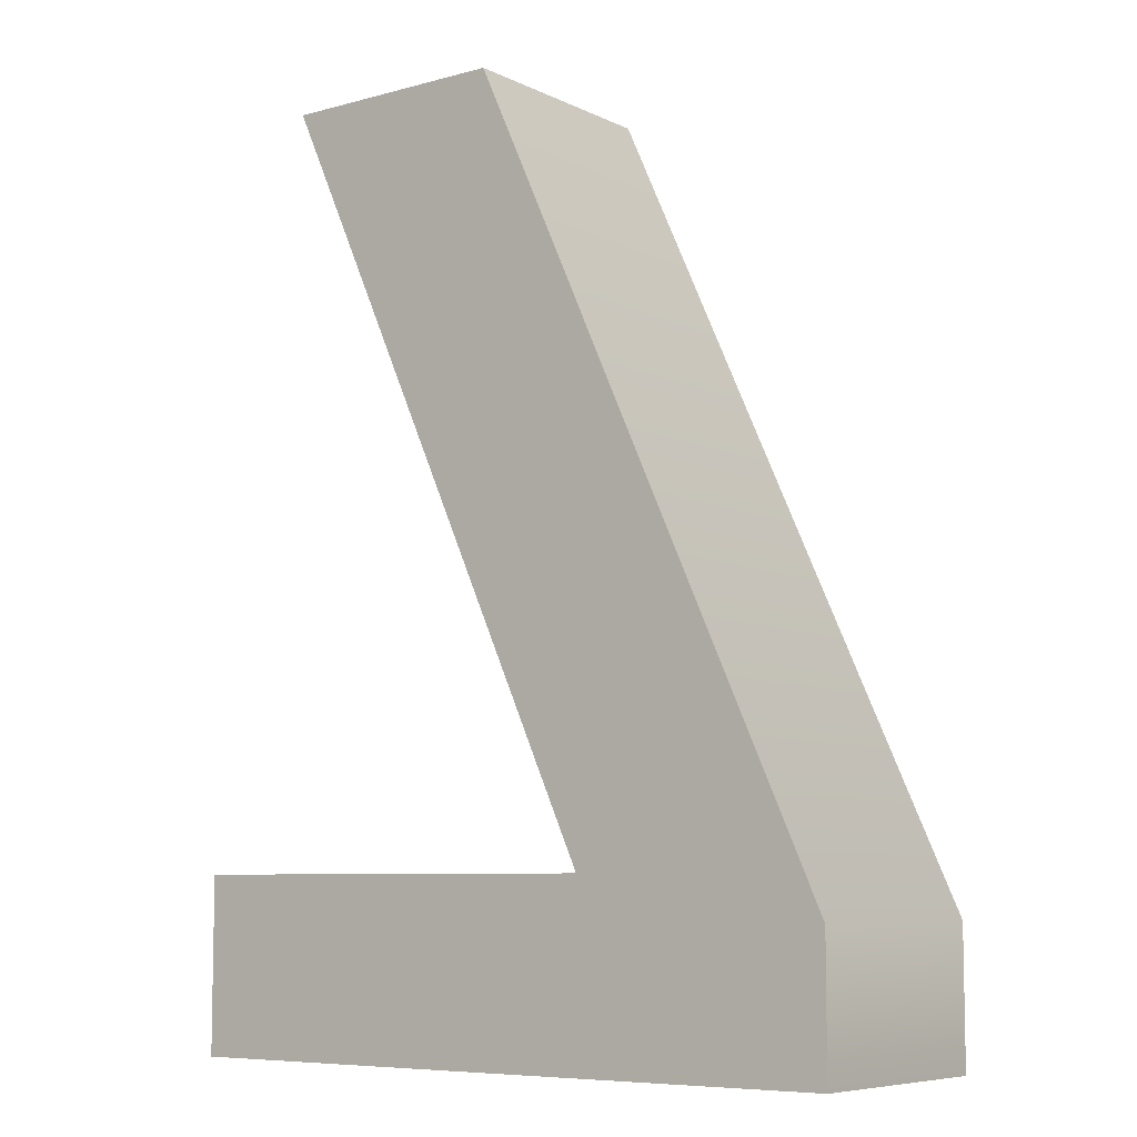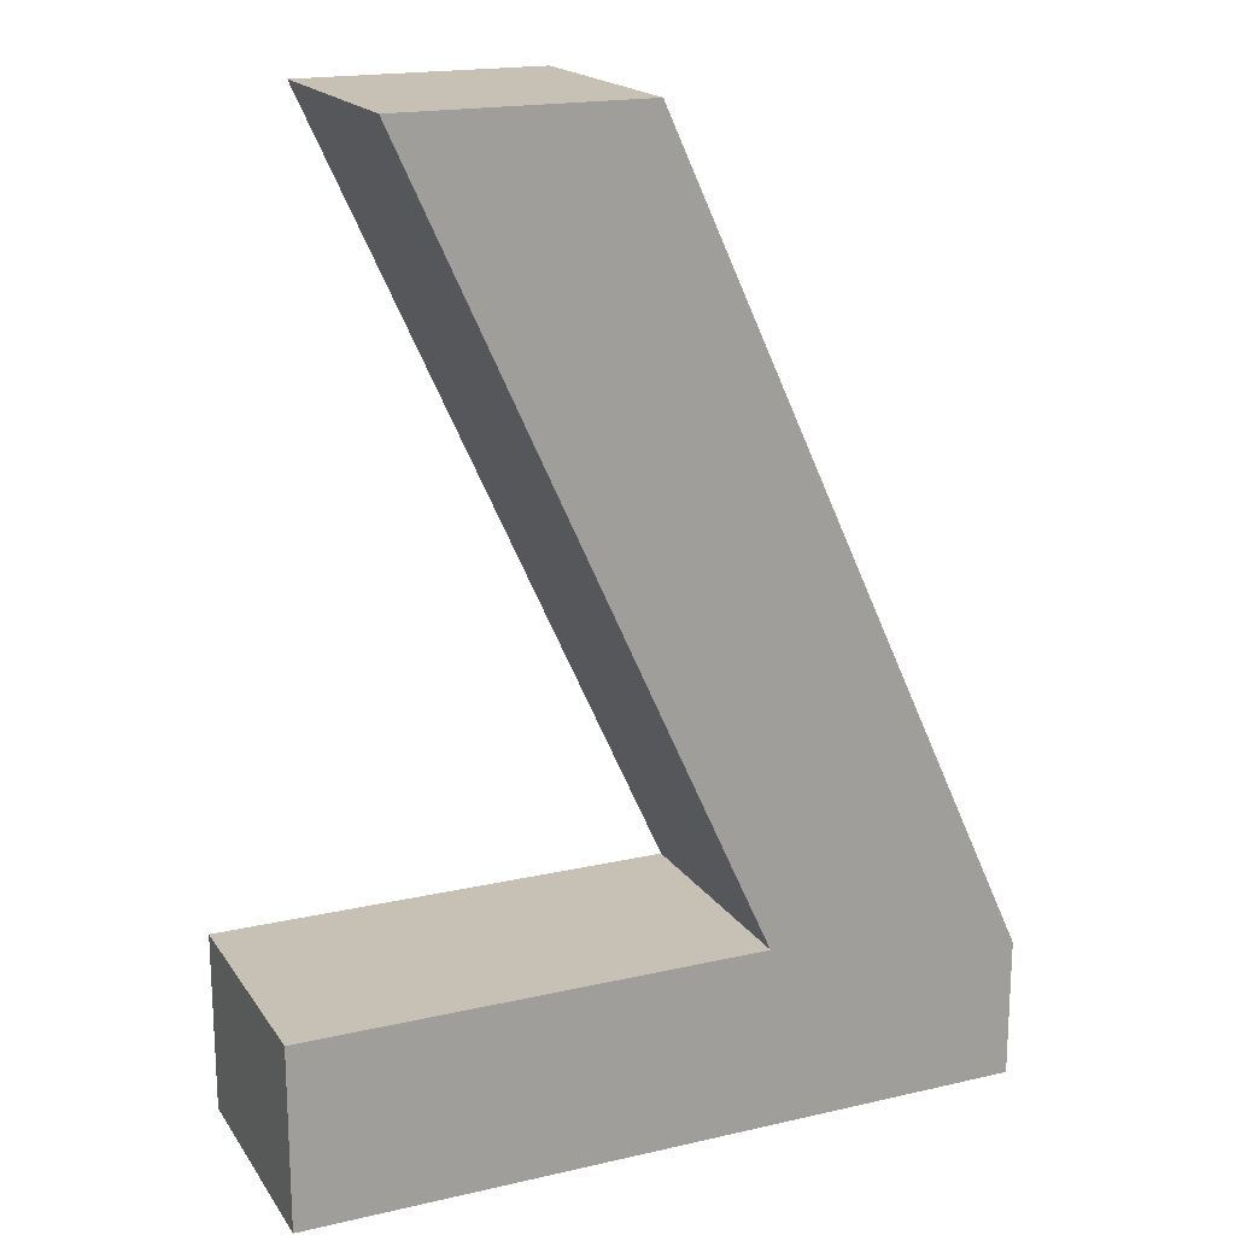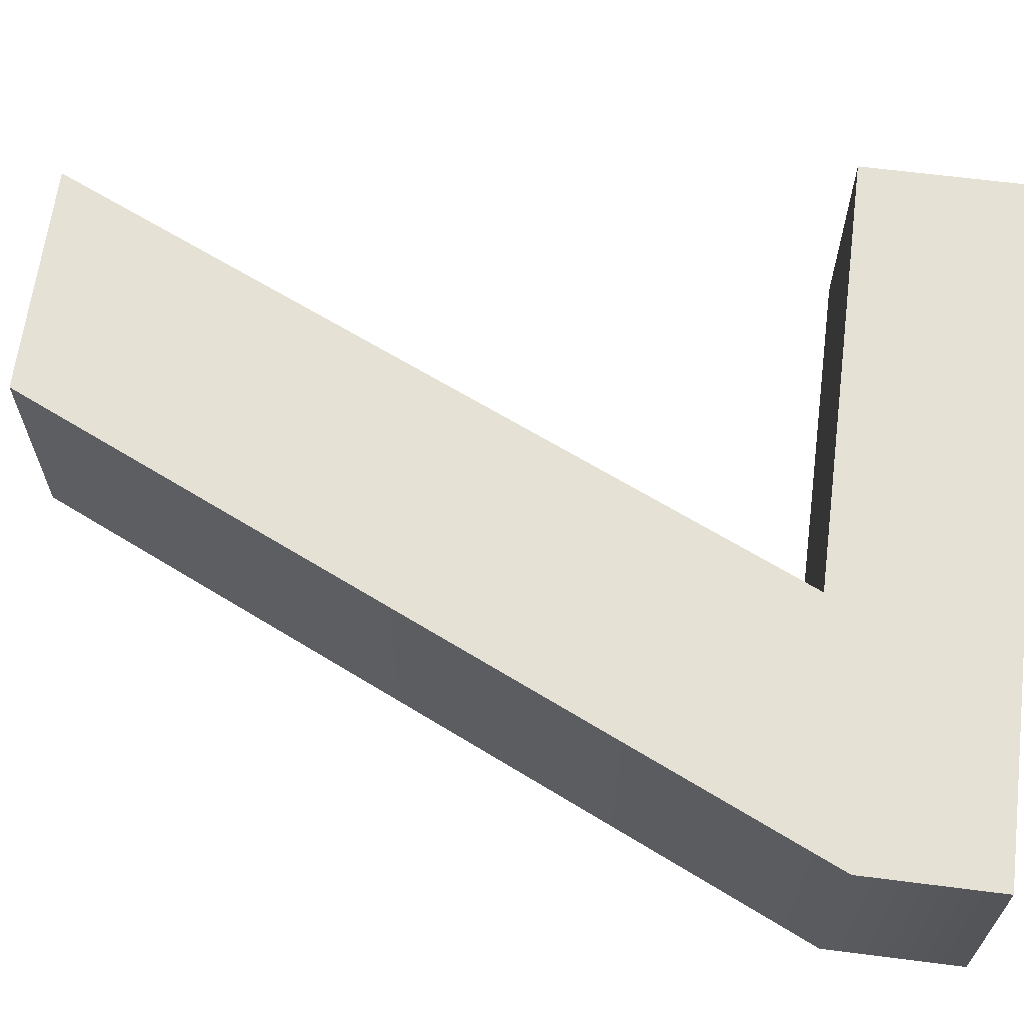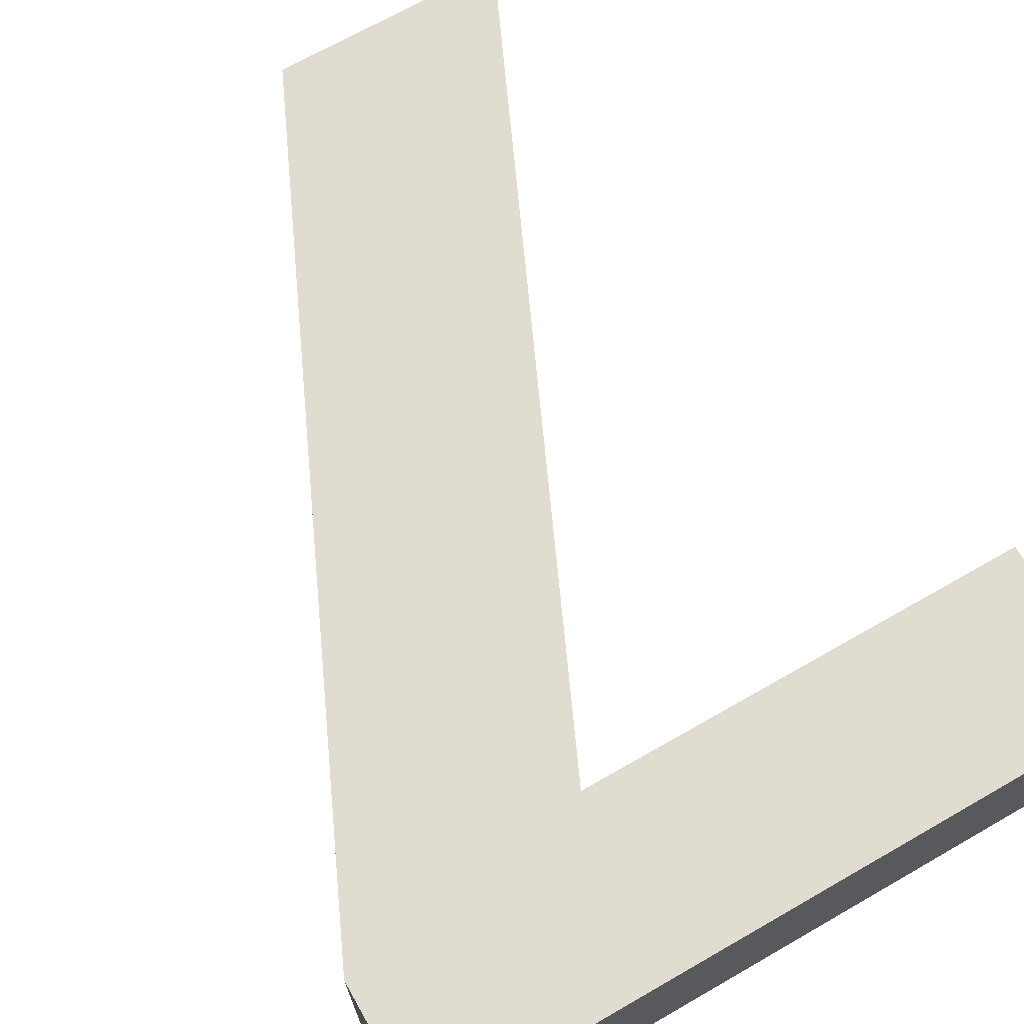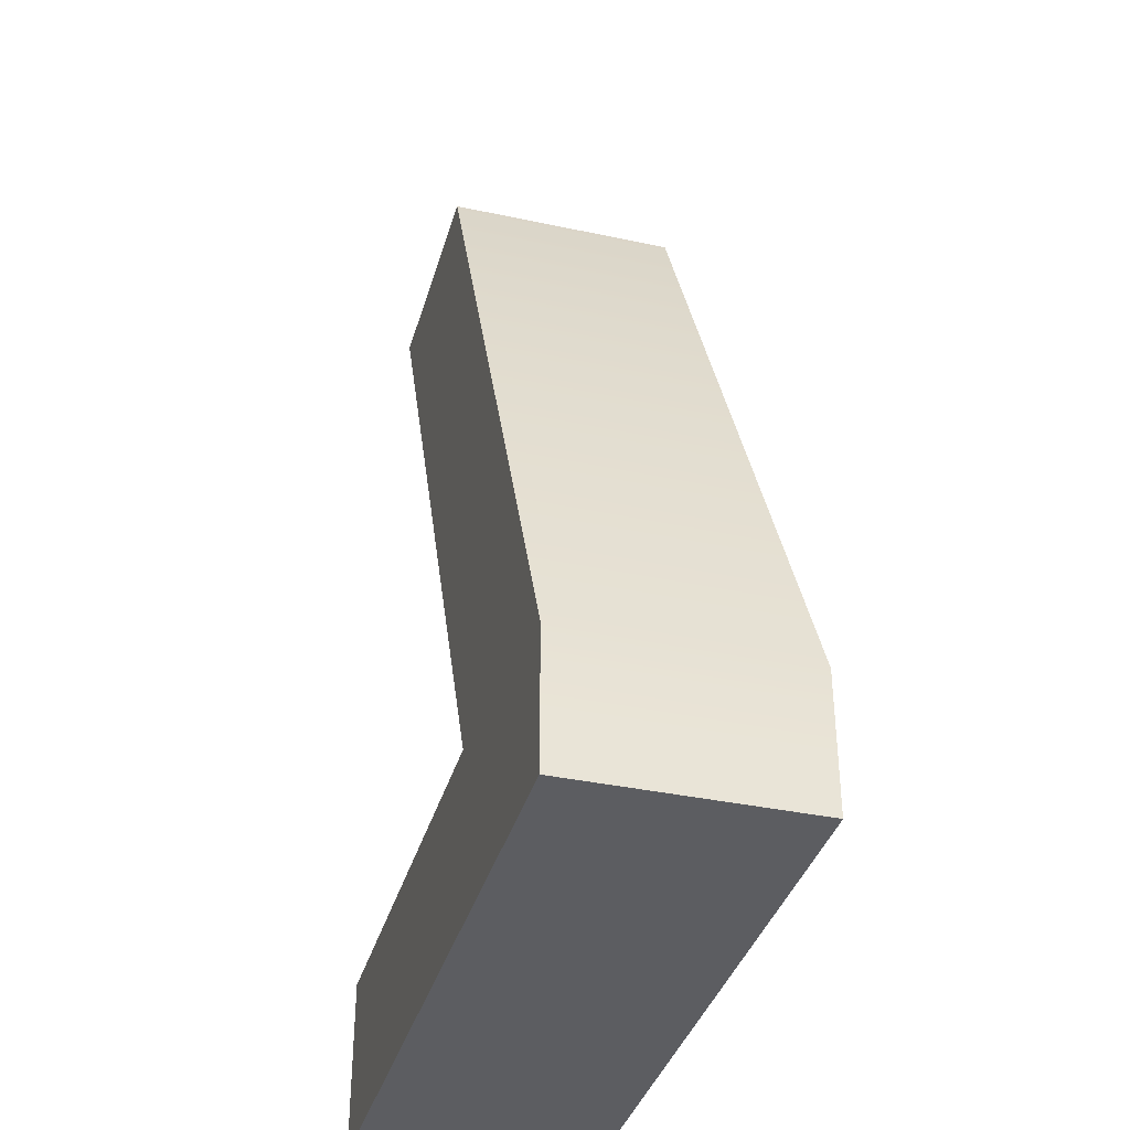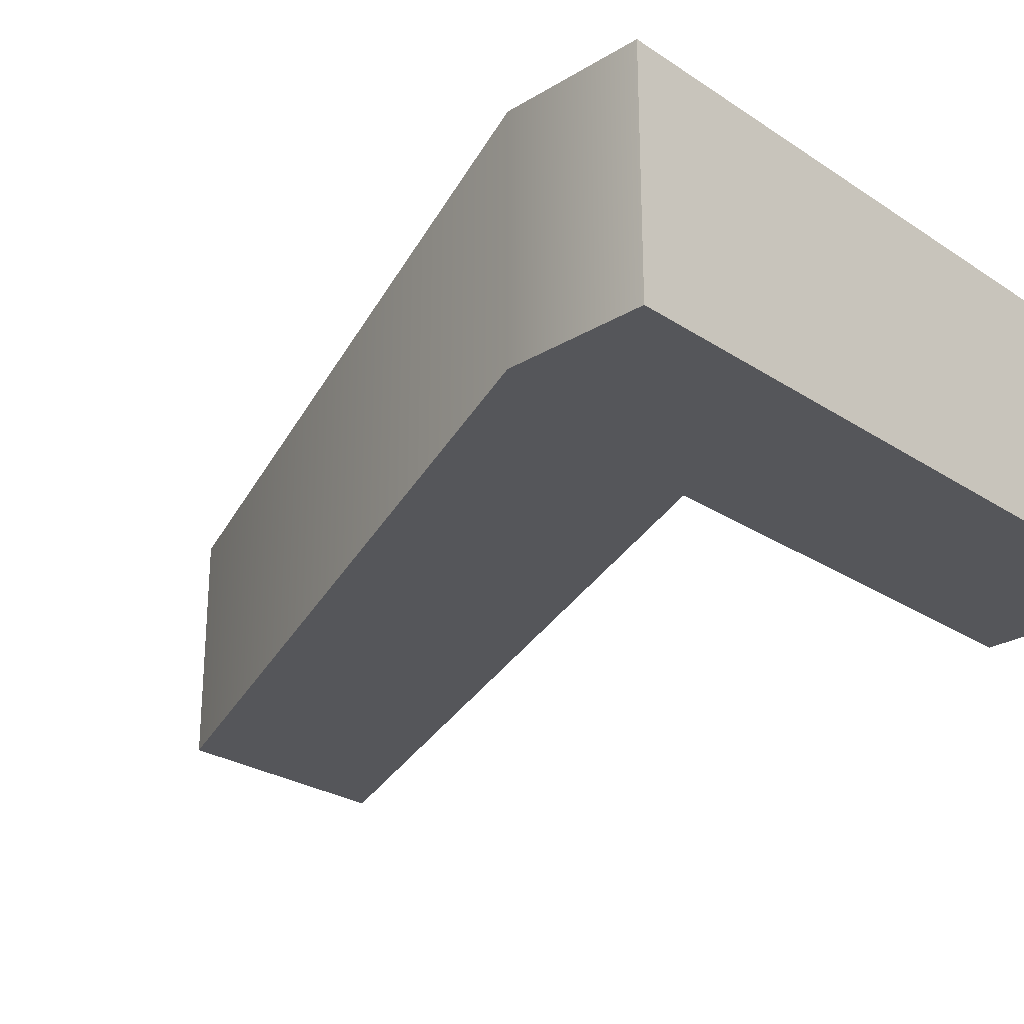
<metadata>
{"format":"obj","ext":"obj","renderer":"f3d","projection":"perspective","resolution":1024,"background":"white","views":[{"elev":-7.5,"azim":37.4,"up":"+Z"},{"elev":18.5,"azim":-23.8,"up":"+Z"},{"elev":64.7,"azim":97.3,"up":"+Y"},{"elev":69.5,"azim":150.2,"up":"+Y"},{"elev":-36.9,"azim":74.5,"up":"+Z"},{"elev":-26.0,"azim":133.7,"up":"+Y"}]}
</metadata>
<code>
v  15.95 5.036 -8.637
v  15.95 -4.964 -8.637
v  15.95 5.036 -14.44
v  15.95 -4.964 -14.44
v  0.3492 5.036 25.56
v  0.3492 -4.964 25.56
v  -9.698 5.036 25.56
v  -9.698 -4.964 25.56
v  5.061 5.036 -6.859
v  5.061 -4.964 -6.859
v  -14.19 5.036 -6.859
v  -14.19 -4.964 -6.859
v  -14.19 5.036 -14.44
v  -14.19 -4.964 -14.44
g ascii
f 1 2 3
f 3 2 4
f 5 6 1
f 1 6 2
f 7 8 5
f 5 8 6
f 9 10 7
f 7 10 8
f 11 12 9
f 9 12 10
f 13 14 11
f 11 14 12
f 3 4 13
f 13 4 14
f 5 1 9
f 7 5 9
f 1 3 9
f 9 3 13
f 11 9 13
f 12 14 10
f 10 14 4
f 2 10 4
f 2 6 10
f 10 6 8

</code>
